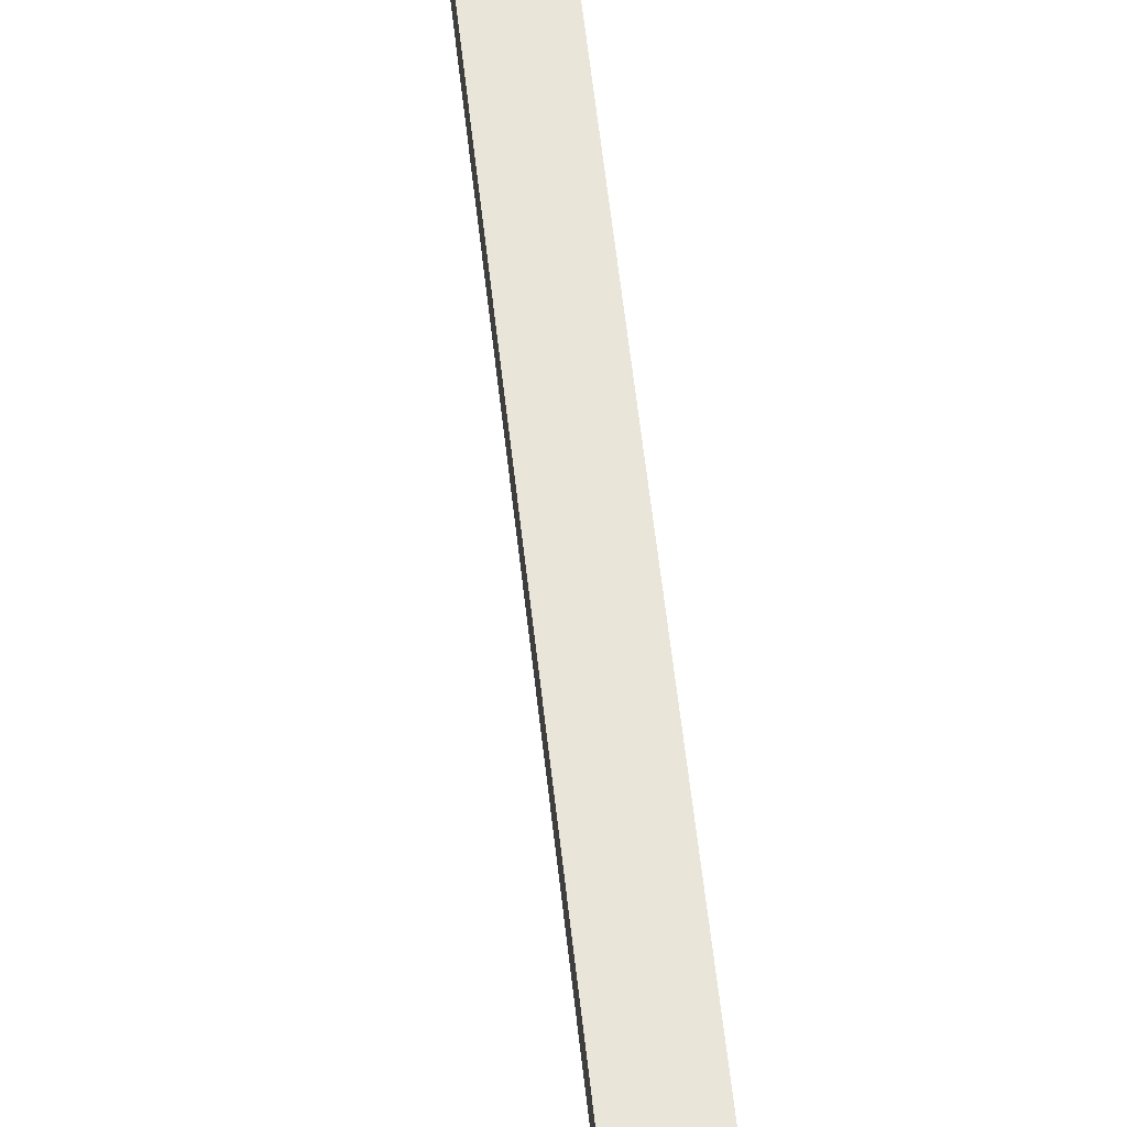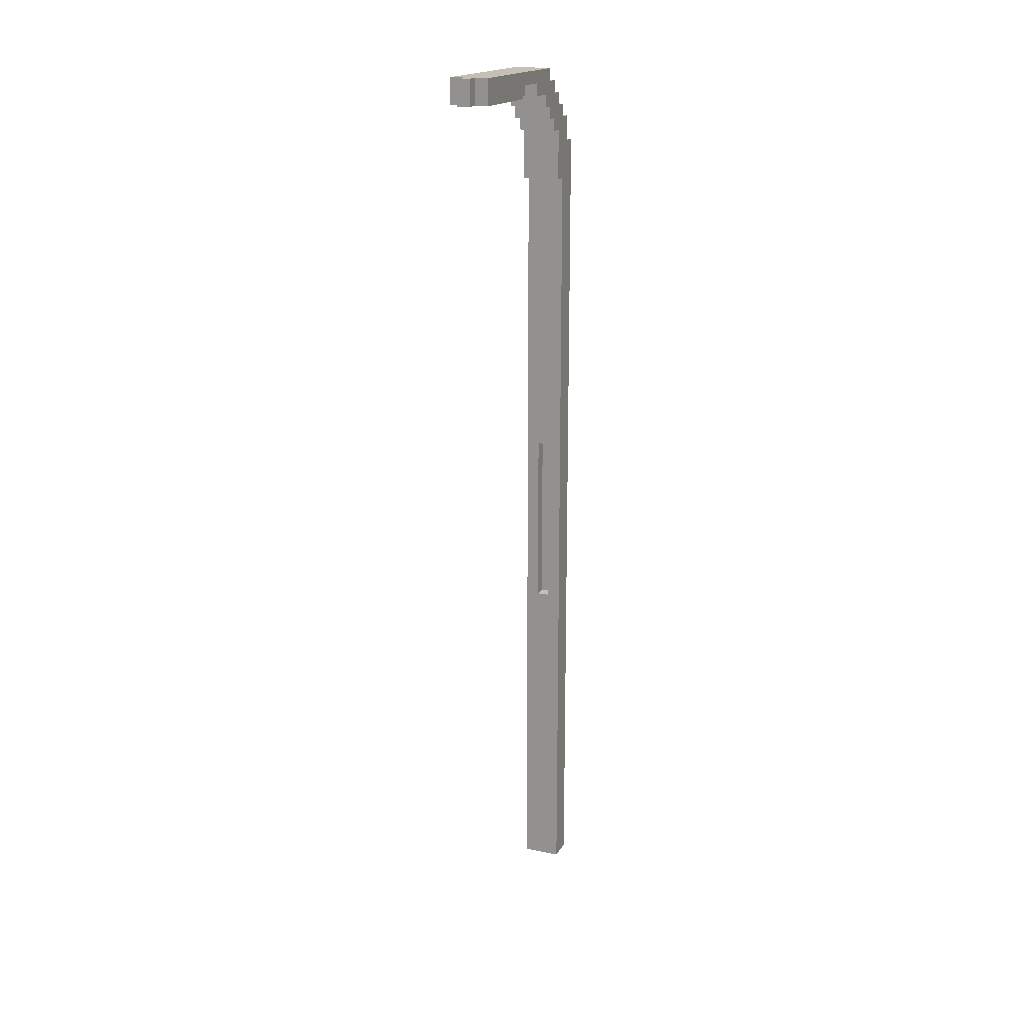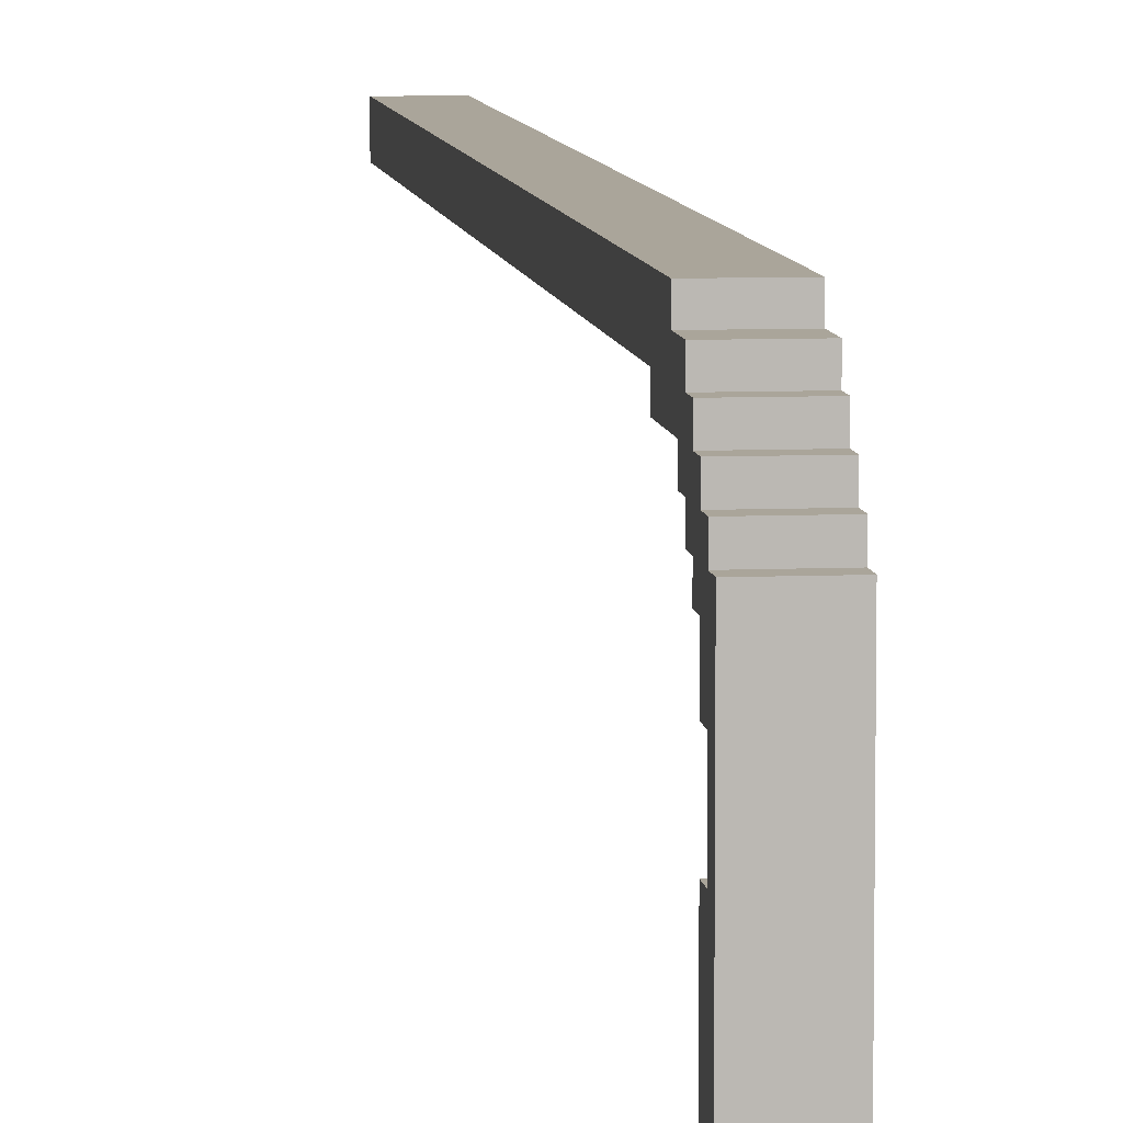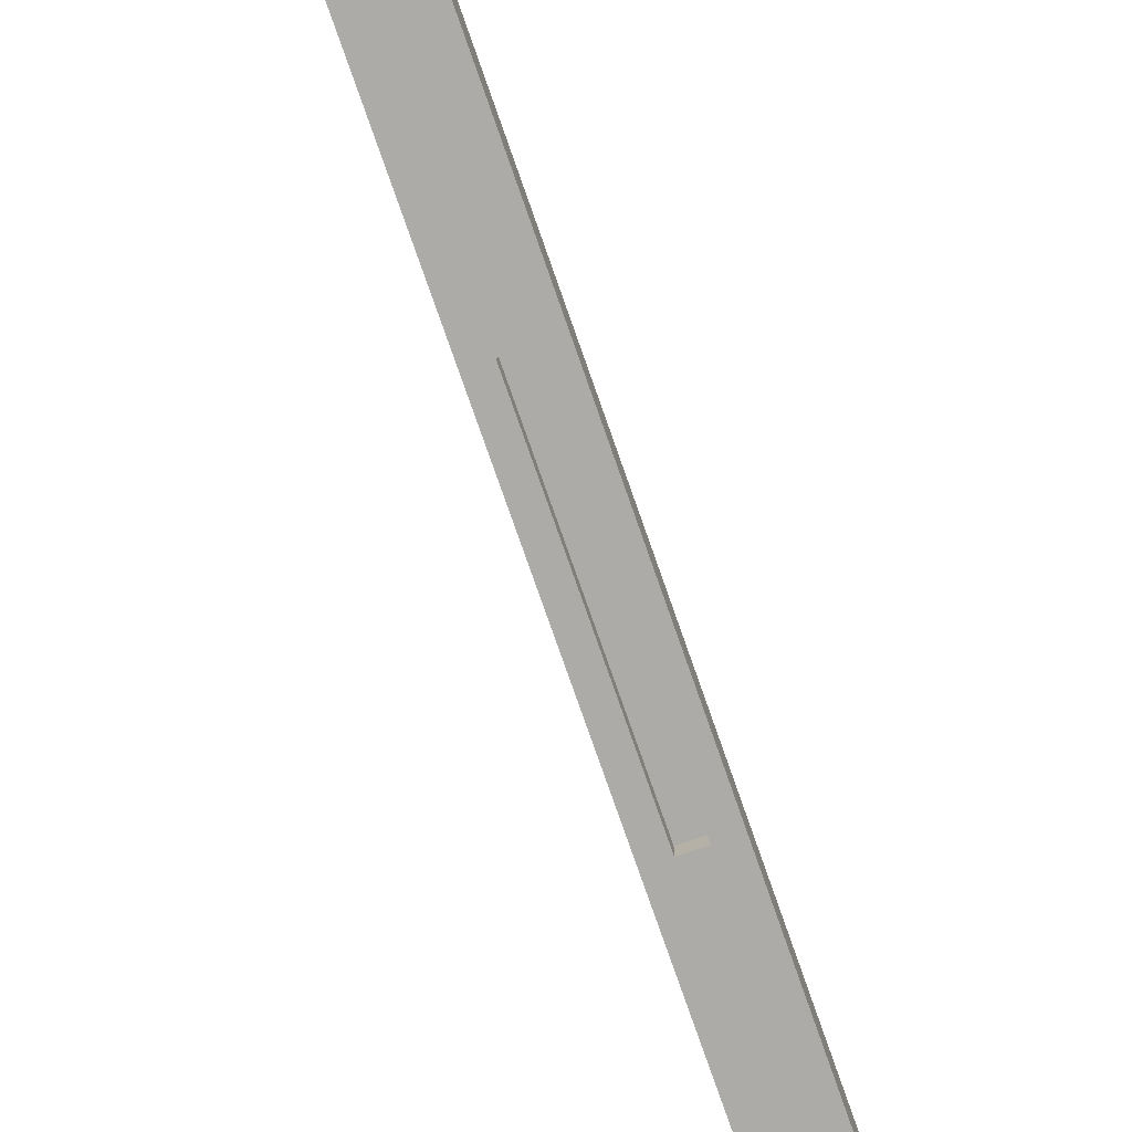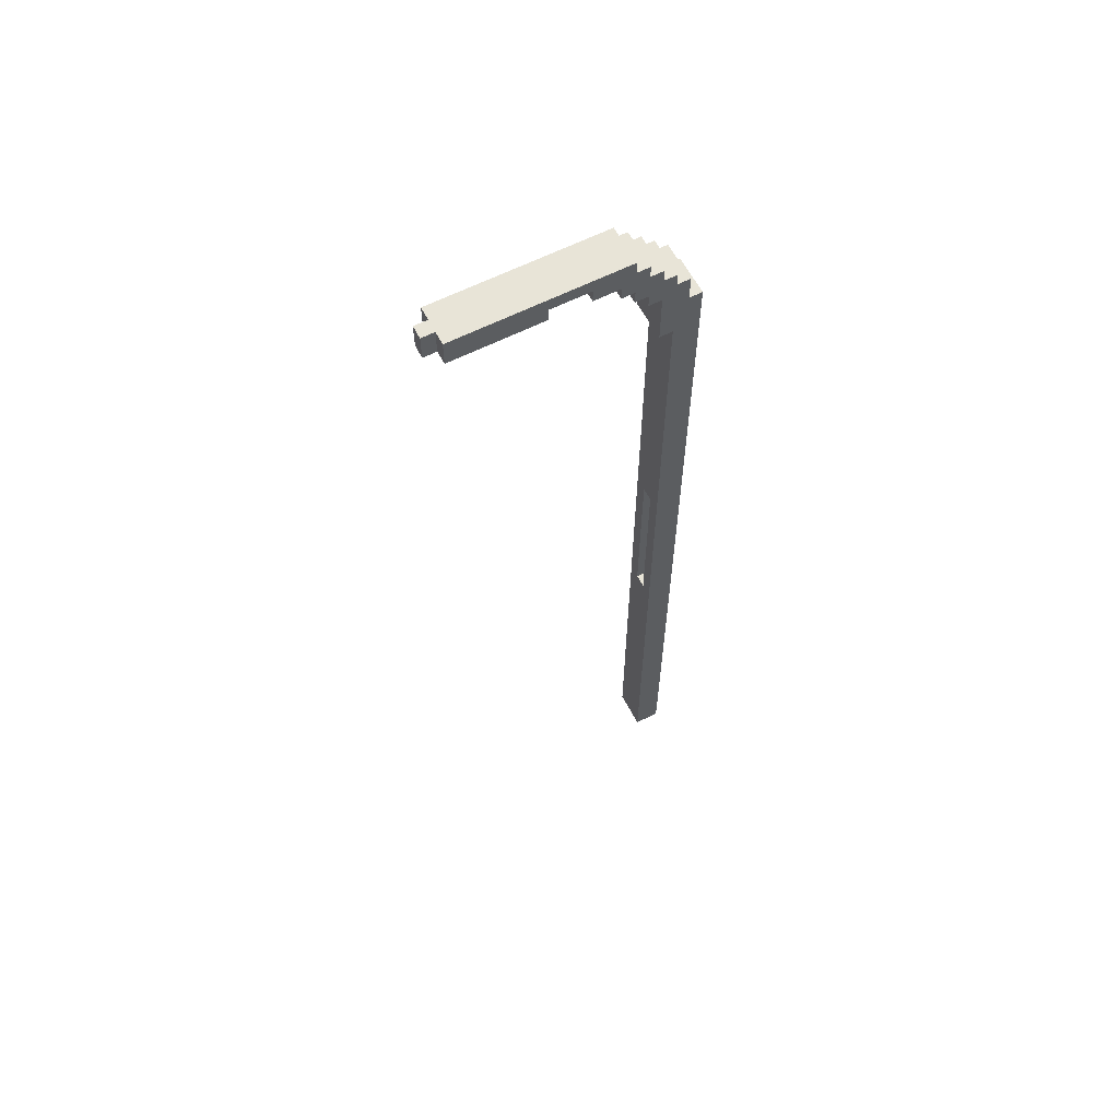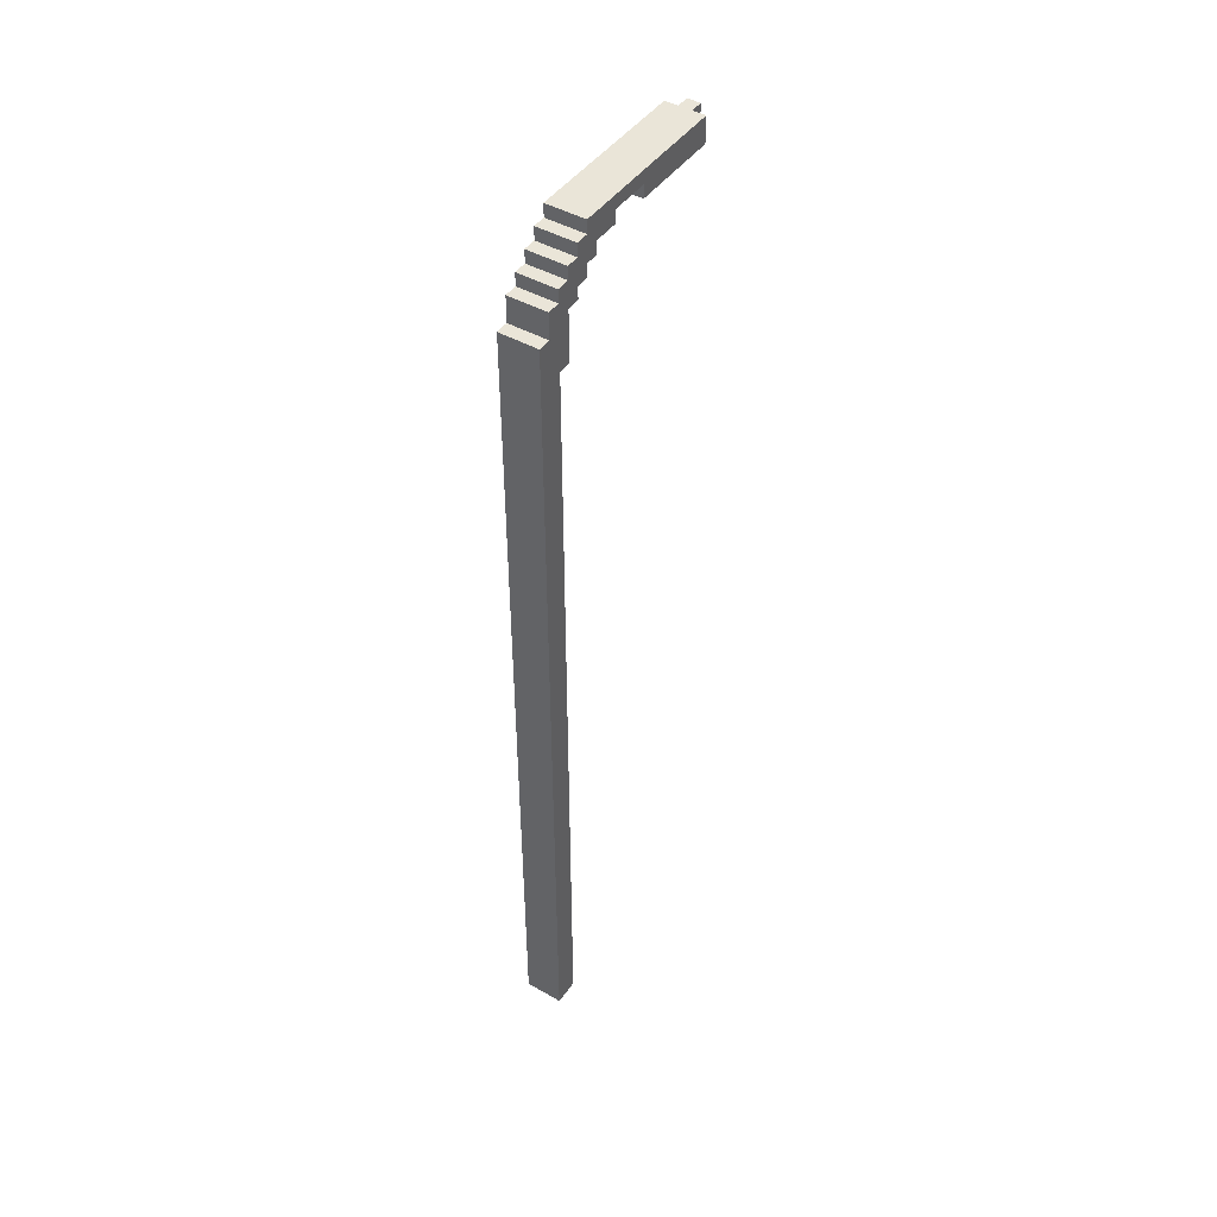
<metadata>
{"format":"obj","ext":"obj","renderer":"f3d","projection":"perspective","resolution":1024,"background":"white","views":[{"elev":57.8,"azim":-6.2,"up":"+Z"},{"elev":18.0,"azim":-158.2,"up":"+Y"},{"elev":7.6,"azim":173.1,"up":"+Z"},{"elev":-76.3,"azim":-160.8,"up":"+Z"},{"elev":61.4,"azim":-117.4,"up":"+Y"},{"elev":45.4,"azim":33.2,"up":"+Y"}]}
</metadata>
<code>
o
v -13.8 6.6 -10.2
v -13.8 6.6 -10.4
v -13.8 12.9 -10.4
v -13.8 12.9 -10.5
v -13.8 13.2 -10.2
v -13.8 13.2 -10.3
v -13.8 13.3 -10.5
v -13.8 13.3 -10.6
v -13.8 13.4 -10.3
v -13.8 13.4 -10.4
v -13.8 13.4 -10.6
v -13.8 13.4 -10.7
v -13.8 13.5 -10.4
v -13.8 13.5 -10.5
v -13.8 13.5 -10.7
v -13.8 13.5 -10.8
v -13.8 13.6 -10.5
v -13.8 13.6 -10.6
v -13.8 13.6 -10.8
v -13.8 13.6 -11
v -13.8 13.6 -11.3
v -13.8 13.6 -11.5
v -13.8 13.6 -12
v -13.8 13.7 -10.6
v -13.8 13.7 -10.7
v -13.8 13.7 -11
v -13.8 13.7 -11.3
v -13.8 13.7 -11.5
v -13.8 13.7 -12
v -13.8 13.8 -10.7
v -13.8 13.8 -12
v -13.7 13.6 -11
v -13.7 13.6 -11.3
v -13.7 13.6 -12
v -13.7 13.6 -12.1
v -13.7 13.7 -11
v -13.7 13.7 -11.3
v -13.7 13.7 -12
v -13.7 13.7 -12.1
v -13.7 13.8 -12
v -13.7 13.8 -12.1
v -13.6 9.2 -10.3
v -13.6 9.2 -10.4
v -13.6 10.6 -10.3
v -13.6 10.6 -10.4
v -13.7 9.2 -10.3
v -13.7 9.2 -10.4
v -13.7 10.6 -10.3
v -13.7 10.6 -10.4
v -13.6 13.6 -11
v -13.6 13.6 -11.3
v -13.6 13.6 -12
v -13.6 13.6 -12.1
v -13.6 13.7 -11
v -13.6 13.7 -11.3
v -13.6 13.7 -12
v -13.6 13.7 -12.1
v -13.6 13.8 -12
v -13.6 13.8 -12.1
v -13.5 6.6 -10.2
v -13.5 6.6 -10.4
v -13.5 12.9 -10.4
v -13.5 12.9 -10.5
v -13.5 13.2 -10.2
v -13.5 13.2 -10.3
v -13.5 13.3 -10.5
v -13.5 13.3 -10.6
v -13.5 13.4 -10.3
v -13.5 13.4 -10.4
v -13.5 13.4 -10.6
v -13.5 13.4 -10.7
v -13.5 13.5 -10.4
v -13.5 13.5 -10.5
v -13.5 13.5 -10.7
v -13.5 13.5 -10.8
v -13.5 13.6 -10.5
v -13.5 13.6 -10.6
v -13.5 13.6 -10.8
v -13.5 13.6 -11
v -13.5 13.6 -11.3
v -13.5 13.6 -11.5
v -13.5 13.6 -12
v -13.5 13.7 -10.6
v -13.5 13.7 -10.7
v -13.5 13.7 -11
v -13.5 13.7 -11.3
v -13.5 13.7 -11.5
v -13.5 13.7 -12
v -13.5 13.8 -10.7
v -13.5 13.8 -12
v -13.8 6.6 -10.2
v -13.8 13.2 -10.2
v -13.7 9.2 -10.2
v -13.7 10.6 -10.2
v -13.6 9.2 -10.2
v -13.6 10.6 -10.2
v -13.5 6.6 -10.2
v -13.5 13.2 -10.2
v -13.8 13.2 -10.3
v -13.8 13.4 -10.3
v -13.5 13.2 -10.3
v -13.5 13.4 -10.3
v -13.8 13.4 -10.4
v -13.8 13.5 -10.4
v -13.5 13.4 -10.4
v -13.5 13.5 -10.4
v -13.8 13.5 -10.5
v -13.8 13.6 -10.5
v -13.5 13.5 -10.5
v -13.5 13.6 -10.5
v -13.8 13.6 -10.6
v -13.8 13.7 -10.6
v -13.5 13.6 -10.6
v -13.5 13.7 -10.6
v -13.8 13.7 -10.7
v -13.8 13.8 -10.7
v -13.5 13.7 -10.7
v -13.5 13.8 -10.7
v -13.8 13.6 -11.3
v -13.8 13.7 -11.3
v -13.7 13.6 -11.3
v -13.7 13.7 -11.3
v -13.6 13.6 -11.3
v -13.6 13.7 -11.3
v -13.5 13.6 -11.3
v -13.5 13.7 -11.3
v -13.7 9.2 -10.3
v -13.7 10.6 -10.3
v -13.6 9.2 -10.3
v -13.6 10.6 -10.3
v -13.8 6.6 -10.4
v -13.8 12.9 -10.4
v -13.7 9.2 -10.4
v -13.7 10.6 -10.4
v -13.6 9.2 -10.4
v -13.6 10.6 -10.4
v -13.5 6.6 -10.4
v -13.5 12.9 -10.4
v -13.8 12.9 -10.5
v -13.8 13.3 -10.5
v -13.5 12.9 -10.5
v -13.5 13.3 -10.5
v -13.8 13.3 -10.6
v -13.8 13.4 -10.6
v -13.5 13.3 -10.6
v -13.5 13.4 -10.6
v -13.8 13.4 -10.7
v -13.8 13.5 -10.7
v -13.5 13.4 -10.7
v -13.5 13.5 -10.7
v -13.8 13.5 -10.8
v -13.8 13.6 -10.8
v -13.5 13.5 -10.8
v -13.5 13.6 -10.8
v -13.8 13.6 -11
v -13.8 13.7 -11
v -13.7 13.6 -11
v -13.7 13.7 -11
v -13.6 13.6 -11
v -13.6 13.7 -11
v -13.5 13.6 -11
v -13.5 13.7 -11
v -13.8 13.6 -12
v -13.8 13.7 -12
v -13.8 13.8 -12
v -13.7 13.6 -12
v -13.7 13.7 -12
v -13.7 13.8 -12
v -13.6 13.6 -12
v -13.6 13.7 -12
v -13.6 13.8 -12
v -13.5 13.6 -12
v -13.5 13.7 -12
v -13.5 13.8 -12
v -13.7 13.6 -12.1
v -13.7 13.7 -12.1
v -13.7 13.8 -12.1
v -13.6 13.6 -12.1
v -13.6 13.7 -12.1
v -13.6 13.8 -12.1
v -13.8 6.6 -10.2
v -13.5 6.6 -10.2
v -13.8 6.6 -10.4
v -13.5 6.6 -10.4
v -13.7 10.6 -10.3
v -13.6 10.6 -10.3
v -13.7 10.6 -10.4
v -13.6 10.6 -10.4
v -13.8 12.9 -10.4
v -13.5 12.9 -10.4
v -13.8 12.9 -10.5
v -13.5 12.9 -10.5
v -13.8 13.3 -10.5
v -13.5 13.3 -10.5
v -13.8 13.3 -10.6
v -13.5 13.3 -10.6
v -13.8 13.4 -10.6
v -13.5 13.4 -10.6
v -13.8 13.4 -10.7
v -13.5 13.4 -10.7
v -13.8 13.5 -10.7
v -13.5 13.5 -10.7
v -13.8 13.5 -10.8
v -13.5 13.5 -10.8
v -13.8 13.6 -10.8
v -13.5 13.6 -10.8
v -13.8 13.6 -11
v -13.7 13.6 -11
v -13.6 13.6 -11
v -13.5 13.6 -11
v -13.8 13.6 -11.3
v -13.7 13.6 -11.3
v -13.6 13.6 -11.3
v -13.5 13.6 -11.3
v -13.8 13.6 -11.5
v -13.5 13.6 -11.5
v -13.8 13.6 -12
v -13.7 13.6 -12
v -13.6 13.6 -12
v -13.5 13.6 -12
v -13.7 13.6 -12.1
v -13.6 13.6 -12.1
v -13.8 13.7 -11
v -13.7 13.7 -11
v -13.6 13.7 -11
v -13.5 13.7 -11
v -13.8 13.7 -11.3
v -13.7 13.7 -11.3
v -13.6 13.7 -11.3
v -13.5 13.7 -11.3
v -13.7 9.2 -10.3
v -13.6 9.2 -10.3
v -13.7 9.2 -10.4
v -13.6 9.2 -10.4
v -13.8 13.2 -10.2
v -13.5 13.2 -10.2
v -13.8 13.2 -10.3
v -13.5 13.2 -10.3
v -13.8 13.4 -10.3
v -13.5 13.4 -10.3
v -13.8 13.4 -10.4
v -13.5 13.4 -10.4
v -13.8 13.5 -10.4
v -13.5 13.5 -10.4
v -13.8 13.5 -10.5
v -13.5 13.5 -10.5
v -13.8 13.6 -10.5
v -13.5 13.6 -10.5
v -13.8 13.6 -10.6
v -13.5 13.6 -10.6
v -13.8 13.7 -10.6
v -13.5 13.7 -10.6
v -13.8 13.7 -10.7
v -13.5 13.7 -10.7
v -13.8 13.8 -10.7
v -13.5 13.8 -10.7
v -13.8 13.8 -12
v -13.7 13.8 -12
v -13.6 13.8 -12
v -13.5 13.8 -12
v -13.7 13.8 -12.1
v -13.6 13.8 -12.1
f 3 2 1
f 5 3 1
f 5 4 3
f 6 4 5
f 7 4 6
f 9 7 6
f 9 8 7
f 10 8 9
f 11 8 10
f 13 12 11
f 13 11 10
f 14 12 13
f 15 12 14
f 17 16 15
f 17 15 14
f 18 16 17
f 19 16 18
f 24 19 18
f 24 20 19
f 25 20 24
f 26 20 25
f 27 22 21
f 28 23 22
f 28 22 27
f 29 23 28
f 30 27 26
f 30 26 25
f 30 29 28
f 30 28 27
f 31 29 30
f 36 33 32
f 37 33 36
f 38 35 34
f 39 35 38
f 40 39 38
f 41 39 40
f 44 43 42
f 45 43 44
f 46 47 48
f 48 47 49
f 50 51 54
f 54 51 55
f 52 53 56
f 56 53 57
f 56 57 58
f 58 57 59
f 60 61 62
f 60 62 64
f 62 63 64
f 64 63 65
f 65 63 66
f 65 66 68
f 66 67 68
f 68 67 69
f 69 67 70
f 70 71 72
f 69 70 72
f 72 71 73
f 73 71 74
f 74 75 76
f 73 74 76
f 76 75 77
f 77 75 78
f 77 78 83
f 78 79 83
f 83 79 84
f 84 79 85
f 80 81 86
f 81 82 87
f 86 81 87
f 87 82 88
f 85 86 89
f 84 85 89
f 87 88 89
f 86 87 89
f 89 88 90
f 93 92 91
f 94 92 93
f 95 93 91
f 95 94 93
f 96 92 94
f 96 94 95
f 97 95 91
f 97 96 95
f 98 92 96
f 98 96 97
f 101 100 99
f 102 100 101
f 105 104 103
f 106 104 105
f 109 108 107
f 110 108 109
f 113 112 111
f 114 112 113
f 117 116 115
f 118 116 117
f 121 120 119
f 122 120 121
f 125 124 123
f 126 124 125
f 127 128 129
f 129 128 130
f 131 132 133
f 133 132 134
f 131 133 135
f 134 132 136
f 131 135 137
f 135 136 137
f 136 132 138
f 137 136 138
f 139 140 141
f 141 140 142
f 143 144 145
f 145 144 146
f 147 148 149
f 149 148 150
f 151 152 153
f 153 152 154
f 155 156 157
f 157 156 158
f 159 160 161
f 161 160 162
f 163 164 166
f 164 165 167
f 166 164 167
f 167 165 168
f 169 170 172
f 170 171 173
f 172 170 173
f 173 171 174
f 175 176 178
f 176 177 179
f 178 176 179
f 179 177 180
f 183 182 181
f 184 182 183
f 187 186 185
f 188 186 187
f 191 190 189
f 192 190 191
f 195 194 193
f 196 194 195
f 199 198 197
f 200 198 199
f 203 202 201
f 204 202 203
f 207 206 205
f 208 206 207
f 209 206 208
f 210 206 209
f 212 209 208
f 213 209 212
f 215 212 211
f 215 214 213
f 215 213 212
f 216 214 215
f 217 216 215
f 218 216 217
f 219 216 218
f 220 216 219
f 221 219 218
f 222 219 221
f 227 224 223
f 228 224 227
f 229 226 225
f 230 226 229
f 231 232 233
f 233 232 234
f 235 236 237
f 237 236 238
f 239 240 241
f 241 240 242
f 243 244 245
f 245 244 246
f 247 248 249
f 249 248 250
f 251 252 253
f 253 252 254
f 255 256 257
f 257 256 258
f 258 256 259
f 259 256 260
f 258 259 261
f 261 259 262

</code>
